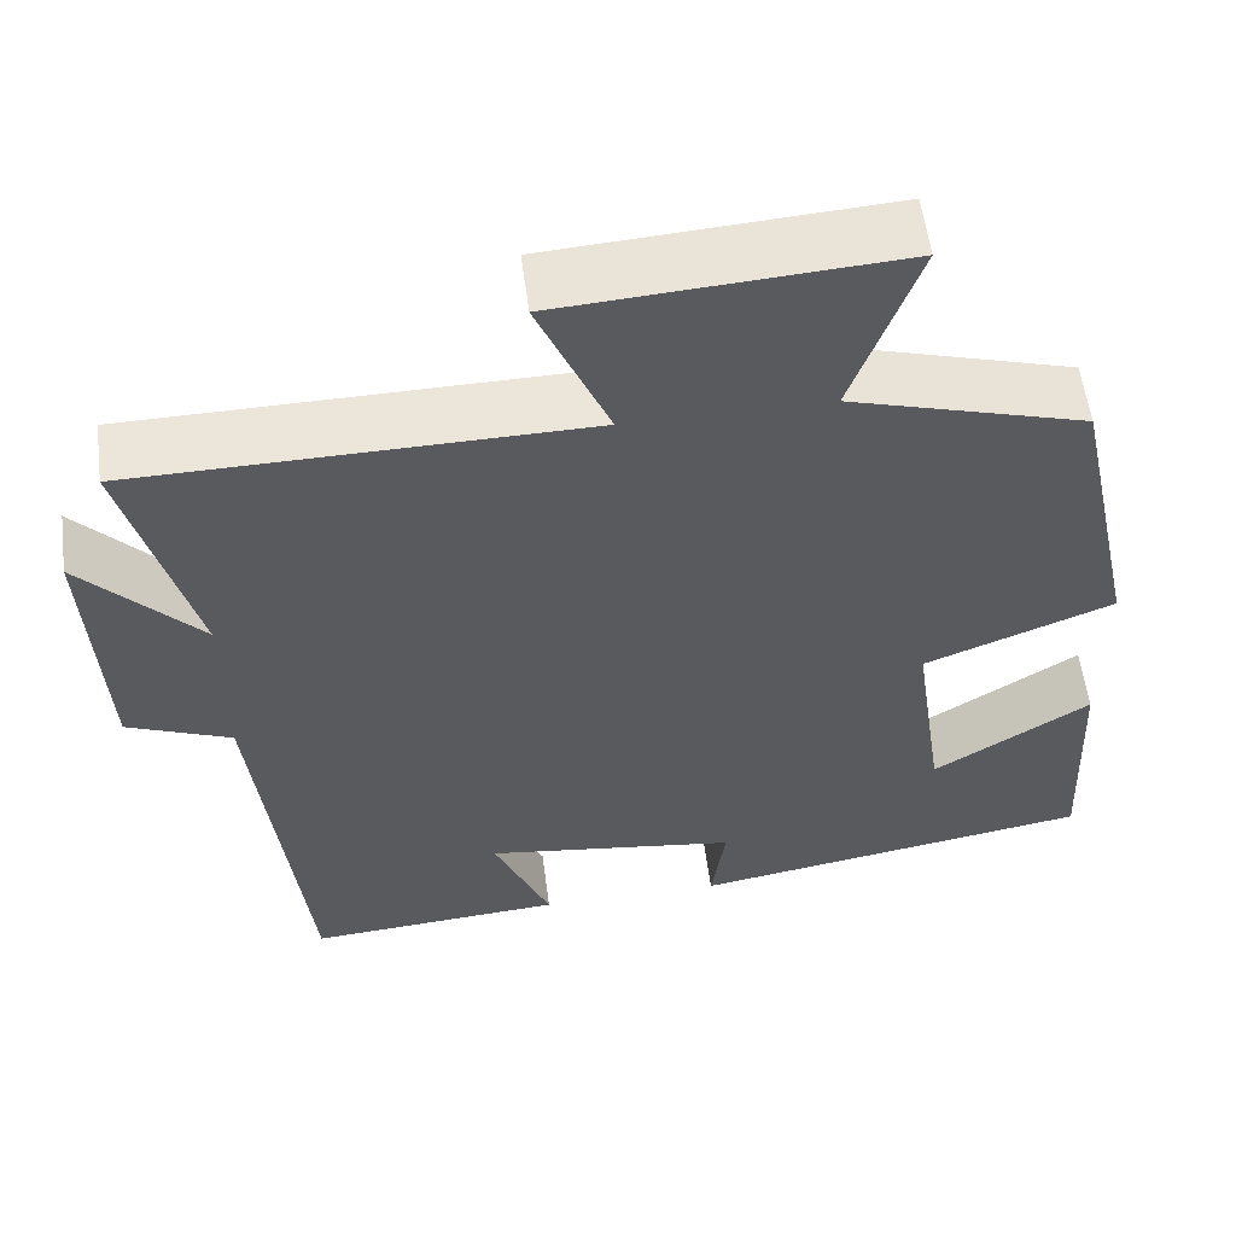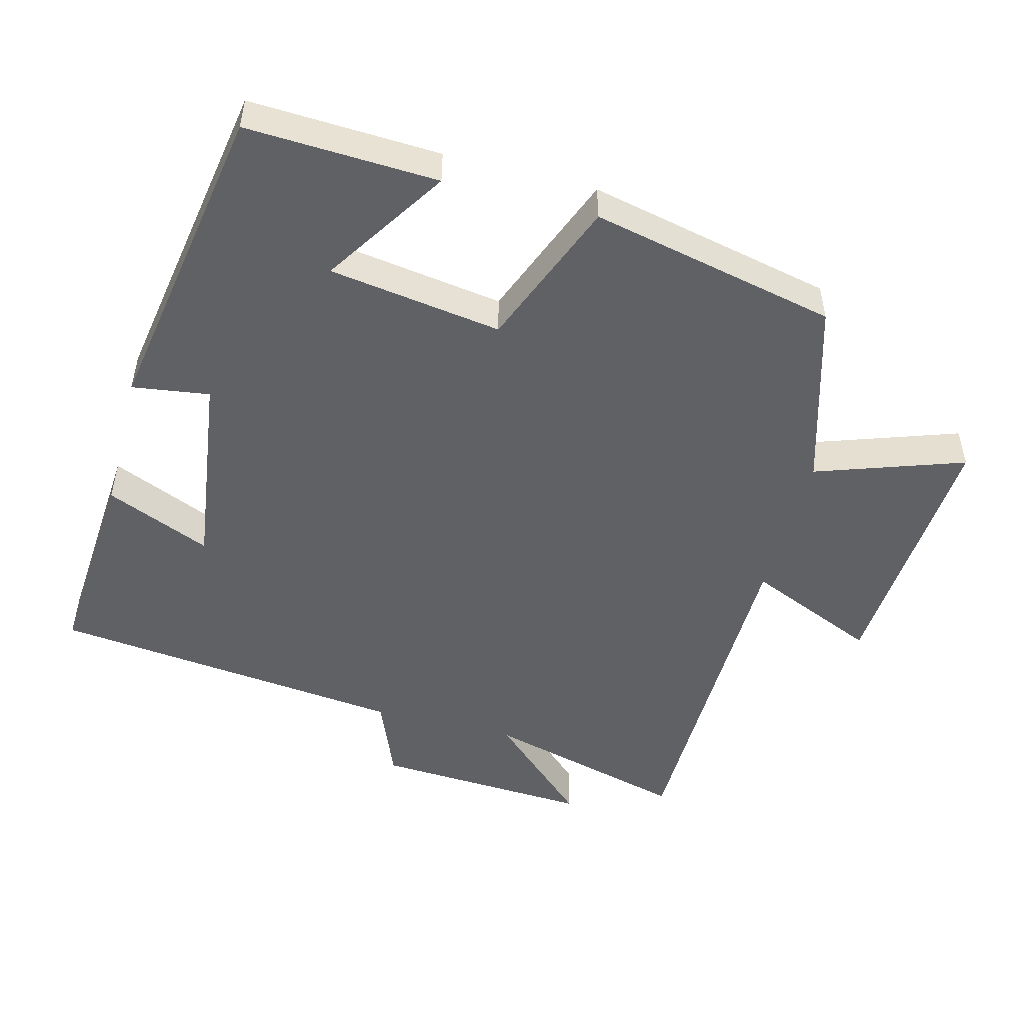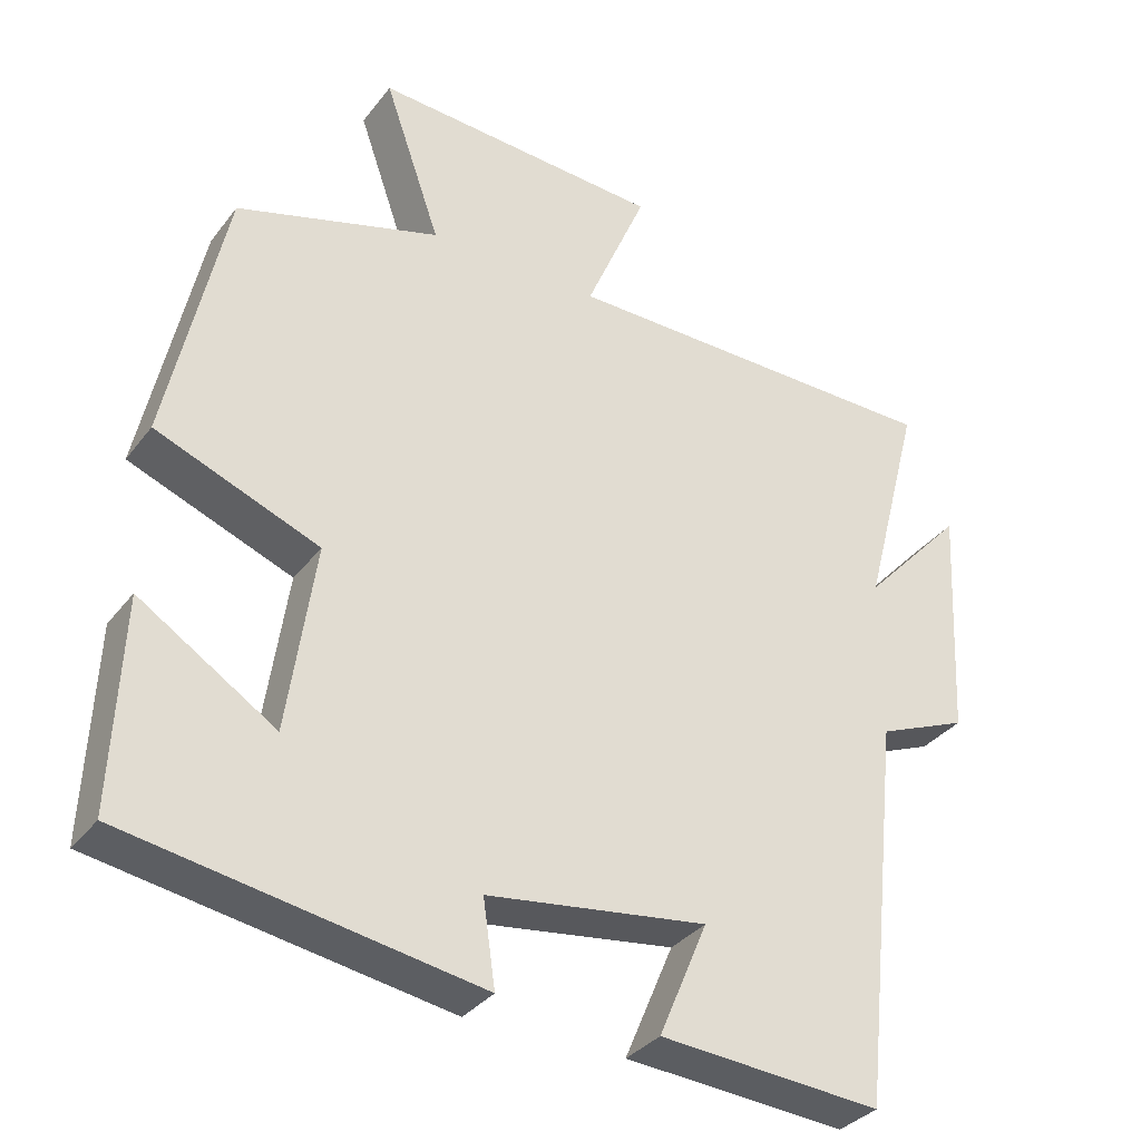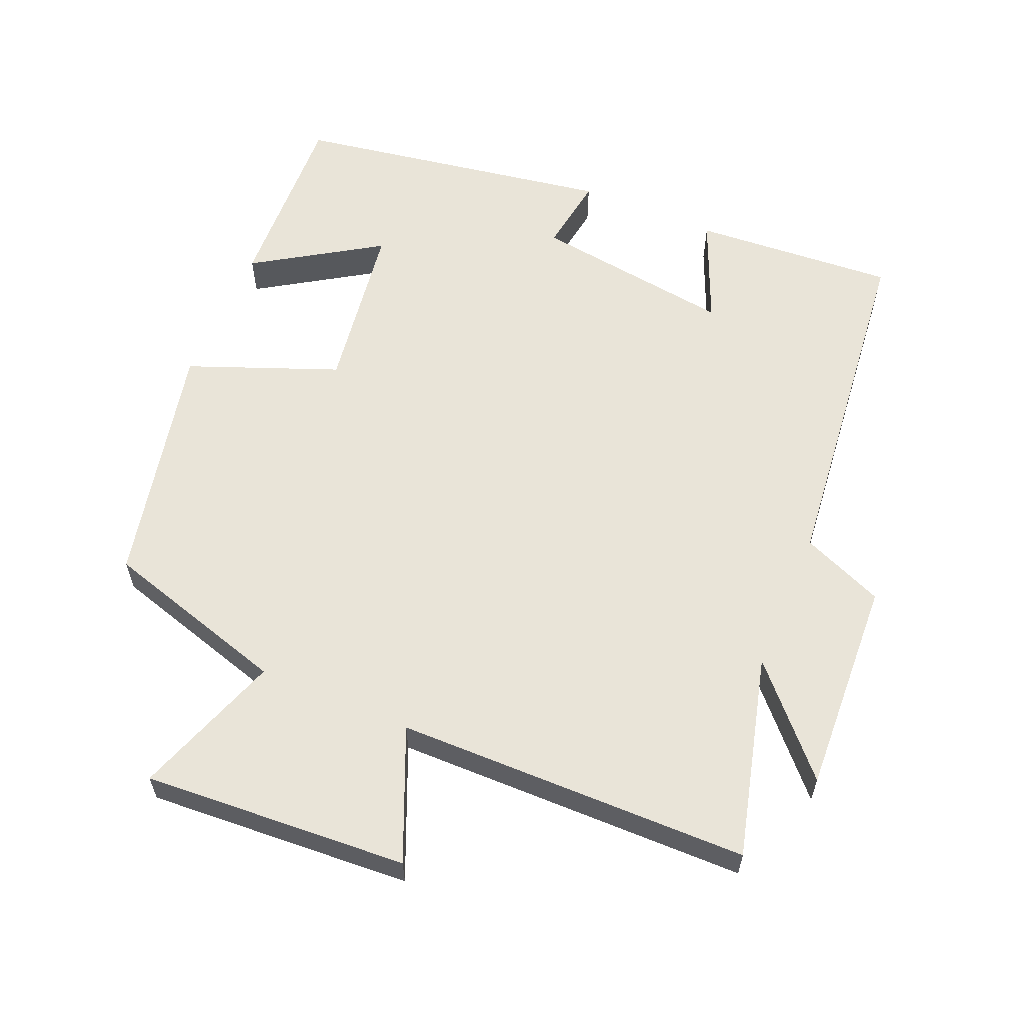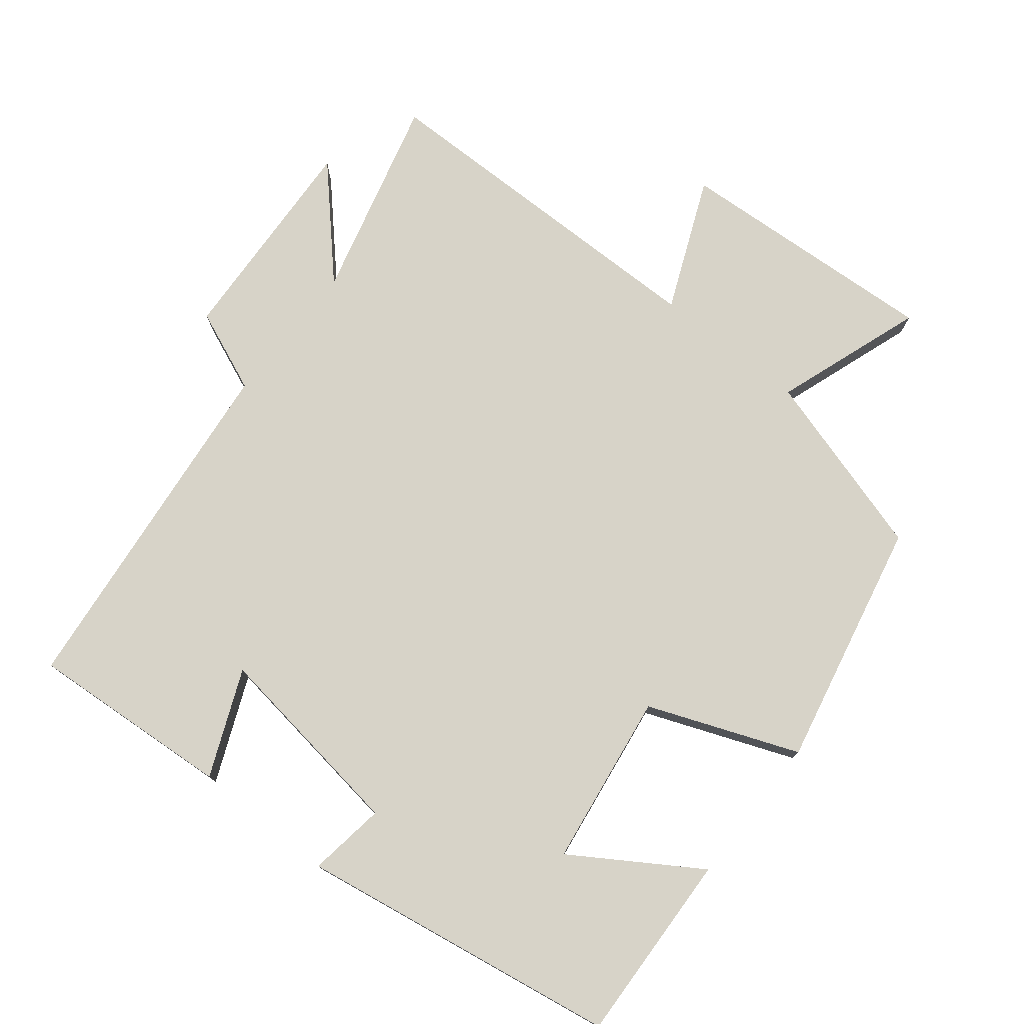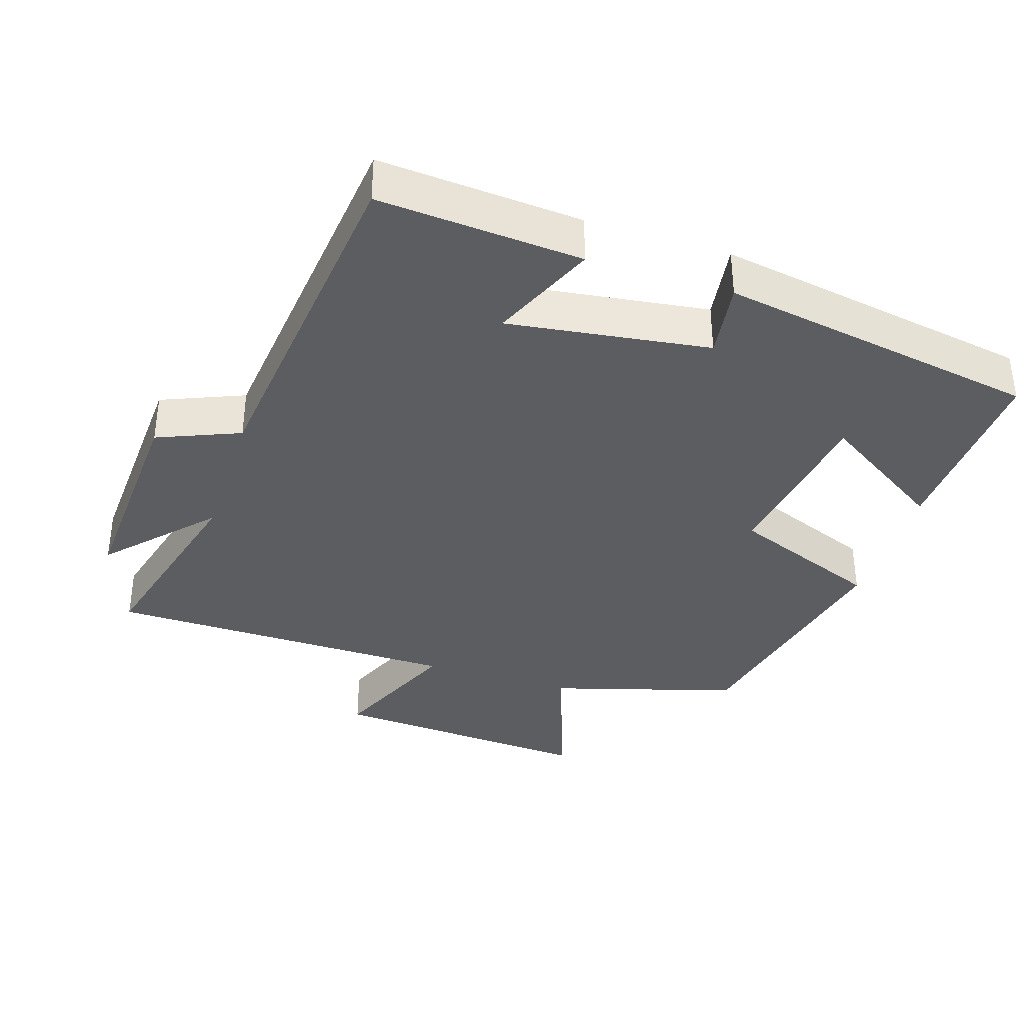
<metadata>
{"format":"obj","ext":"obj","renderer":"f3d","projection":"perspective","resolution":1024,"background":"white","views":[{"elev":56.9,"azim":172.6,"up":"+Z"},{"elev":-50.0,"azim":-104.8,"up":"+Y"},{"elev":-33.8,"azim":-31.6,"up":"+Z"},{"elev":59.8,"azim":23.0,"up":"+Y"},{"elev":76.7,"azim":-141.4,"up":"+Y"},{"elev":-36.6,"azim":162.1,"up":"+Y"}]}
</metadata>
<code>
v 0.576 0.07 0.494
v 0.5 0.07 0.203
v 0.634 0.07 0.348
v 0.618 0.07 0.038
v 0.5 0.07 -0.011
v 0.445 0.07 -0.521
v 0.154 0.07 -0.5
v 0.218 0.07 -0.349
v -0.07 0.07 -0.389
v -0.054 0.07 -0.5
v -0.512 0.07 -0.424
v -0.5 0.07 -0.15
v -0.322 0.07 -0.264
v -0.286 0.07 -0.016
v -0.5 0.07 0.068
v -0.424 0.07 0.421
v -0.157 0.07 0.5
v -0.231 0.07 0.712
v 0.149 0.07 0.688
v 0.069 0.07 0.5
v 0.576 0 0.494
v 0.5 0 0.203
v 0.634 0 0.348
v 0.618 0 0.038
v 0.5 0 -0.011
v 0.445 0 -0.521
v 0.154 0 -0.5
v 0.218 0 -0.349
v -0.07 0 -0.389
v -0.054 0 -0.5
v -0.512 0 -0.424
v -0.5 0 -0.15
v -0.322 0 -0.264
v -0.286 0 -0.016
v -0.5 0 0.068
v -0.424 0 0.421
v -0.157 0 0.5
v -0.231 0 0.712
v 0.149 0 0.688
v 0.069 0 0.5
f 17 18 19 20
f 17 20 1 2
f 14 15 16 17
f 13 14 17 2
f 10 11 12 13
f 9 10 13
f 8 9 13 2
f 5 6 7 8
f 5 8 2 3
f 3 4 5
f 40 39 38 37
f 22 21 40 37
f 37 36 35 34
f 22 37 34 33
f 33 32 31 30
f 33 30 29
f 22 33 29 28
f 28 27 26 25
f 23 22 28 25
f 25 24 23
f 1 21 22 2
f 2 22 23 3
f 3 23 24 4
f 4 24 25 5
f 5 25 26 6
f 6 26 27 7
f 7 27 28 8
f 8 28 29 9
f 9 29 30 10
f 10 30 31 11
f 11 31 32 12
f 12 32 33 13
f 13 33 34 14
f 14 34 35 15
f 15 35 36 16
f 16 36 37 17
f 17 37 38 18
f 18 38 39 19
f 19 39 40 20
f 20 40 21 1

</code>
